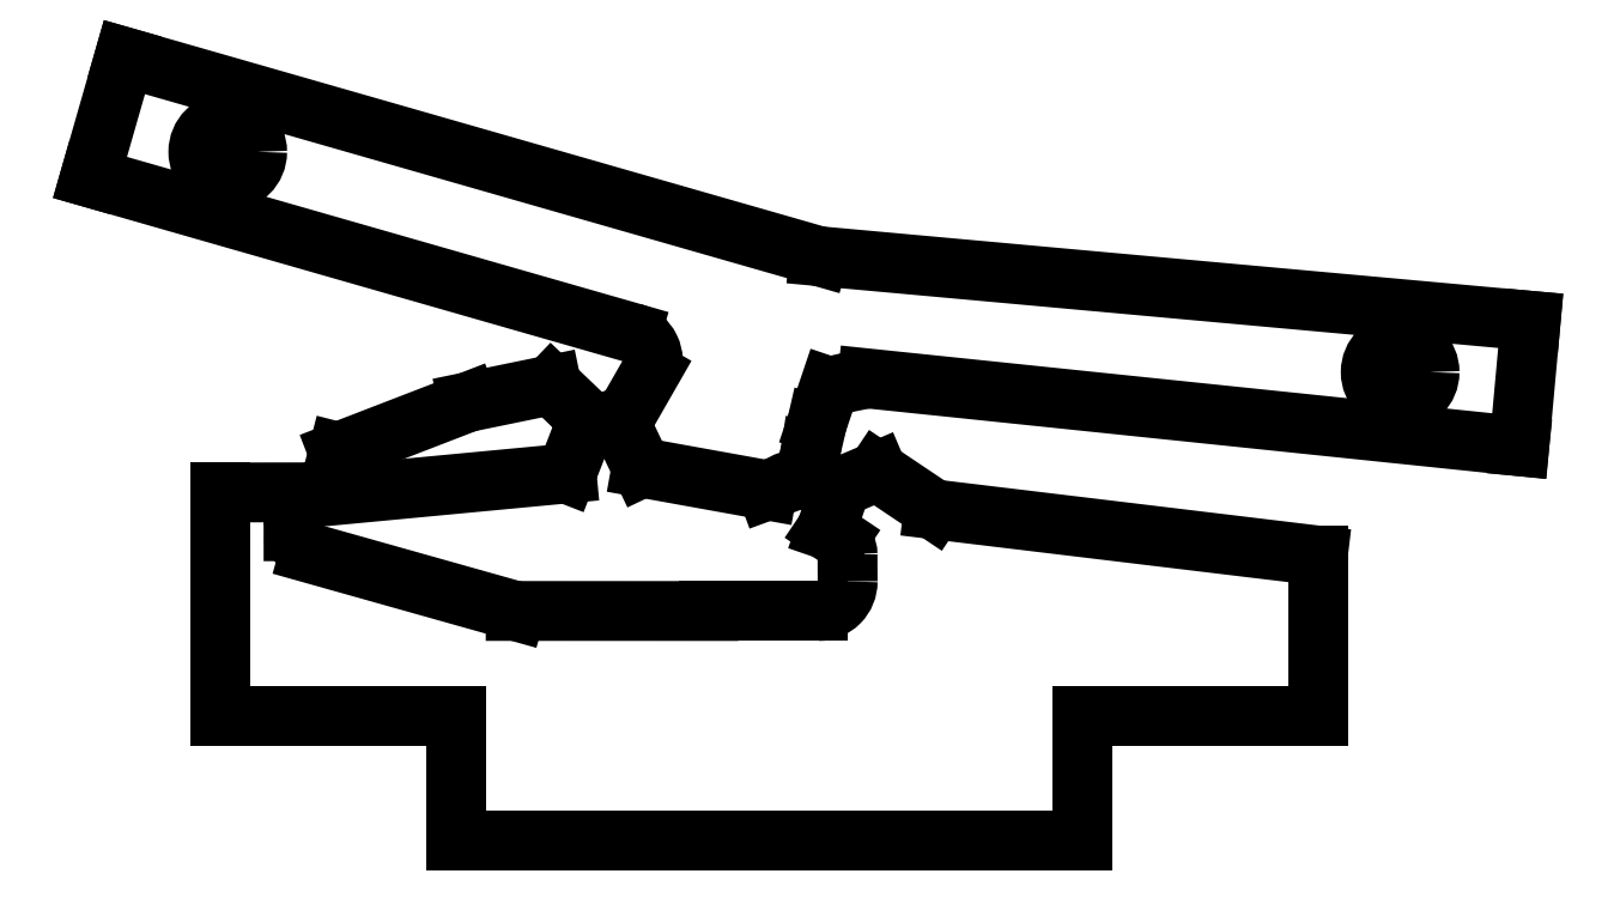
<metadata>
{"format":"dxf","ext":"dxf","renderer":"ezdxf+matplotlib","layout":"modelspace","background":"white","min_lineweight":24,"dpi":150}
</metadata>
<code>
0
SECTION
2
ENTITIES
0
LINE
8
0
10
0.3671
20
0.3489
30
0
11
0.7602
21
0.3861
31
0
0
LINE
8
0
10
0.9865
20
0.1667
30
0
11
0.6791
21
0.1667
31
0
0
LINE
8
0
10
0.8639
20
0.6108
30
0
11
1.466e-10
21
0.8583
31
0
0
LINE
8
0
10
0.3962
20
0.4201
30
0
11
0.6029
21
0.4999
31
0
0
LINE
8
0
10
1.959
20
1.964e-09
30
0
11
1.584
21
1.964e-09
31
0
0
LINE
8
0
10
1.163
20
0.7327
30
0
11
0.05498
21
1.05
31
0
0
ARC
8
0
10
0.3716
20
0.3023
30
0
40
0.04688
50
95.4
51
180.1
0
LINE
8
0
10
0.2086
20
0.3558
30
0
11
0.2086
21
1.964e-09
31
0
0
LINE
8
0
10
1.466e-10
20
0.8583
30
0
11
0.05498
21
1.05
31
0
0
LINE
8
0
10
0.3501
20
0.3559
30
0
11
0.2086
21
0.3558
31
0
0
ARC
8
0
10
0.338
20
0.4153
30
0
40
0.06057
50
281.5
51
321.5
0
LINE
8
0
10
0.3962
20
0.4201
30
0
11
0.3854
21
0.3775
31
0
0
LINE
8
0
10
2.28
20
0.4296
30
0
11
1.24
21
0.5377
31
0
0
LINE
8
0
10
1.346
20
0.3289
30
0
11
1.959
21
0.2551
31
0
0
LINE
8
0
10
1.163
20
0.7327
30
0
11
2.298
21
0.6295
31
0
0
ARC
8
0
10
1.131
20
0.3236
30
0
40
0.0529
50
1.695
51
125.4
0
LINE
8
0
10
1.346
20
0.3289
30
0
11
1.256
21
0.3893
31
0
0
LINE
8
0
10
0.9865
20
0.1667
30
0
11
1.162
21
0.1667
31
0
0
ARC
8
0
10
1.162
20
0.2135
30
0
40
0.04688
50
270
51
0.3623
0
LINE
8
0
10
1.184
20
0.3251
30
0
11
1.174
21
0.2965
31
0
0
LINE
8
0
10
1.195
20
0.2828
30
0
11
1.174
21
0.2965
31
0
0
ARC
8
0
10
9.363
20
0.2654
30
0
40
8.154
50
180.1
51
180.4
0
ARC
8
0
10
1.177
20
0.2569
30
0
40
0.03125
50
0.05939
51
56.03
0
LINE
8
0
10
0.8799
20
0.3955
30
0
11
1.08
21
0.3593
31
0
0
ARC
8
0
10
0.8137
20
0.533
30
0
40
0.06473
50
271.5
51
315
0
ARC
8
0
10
0.8204
20
0.4098
30
0
40
0.04842
50
36.33
51
147.2
0
LINE
8
0
10
0.6029
20
0.4999
30
0
11
0.7361
21
0.5273
31
0
0
LINE
8
0
10
0.7741
20
0.4909
30
0
11
0.7361
21
0.5273
31
0
0
ARC
8
0
10
0.8142
20
0.5151
30
0
40
0.04688
50
211.1
51
271.5
0
LINE
8
0
10
0.7602
20
0.3861
30
0
11
0.7796
21
0.436
31
0
0
LINE
8
0
10
0.8595
20
0.4872
30
0
11
0.8944
21
0.548
31
0
0
LINE
8
0
10
0.8594
20
0.4385
30
0
11
0.8799
21
0.3955
31
0
0
ARC
8
0
10
0.851
20
0.5657
30
0
40
0.04688
50
337.8
51
74.01
0
ARC
8
0
10
1.517
20
-0.8857
30
0
40
1.45
50
101
51
103.4
0
LINE
8
0
10
1.16
20
0.4658
30
0
11
1.179
21
0.5245
31
0
0
ARC
8
0
10
1.196
20
0.4175
30
0
40
0.04944
50
190
51
288.4
0
LINE
8
0
10
1.08
20
0.3593
30
0
11
1.101
21
0.3667
31
0
0
LINE
8
0
10
1.16
20
0.4658
30
0
11
1.15
21
0.4237
31
0
0
LINE
8
0
10
1.148
20
0.4089
30
0
11
1.15
21
0.4237
31
0
0
LINE
8
0
10
1.212
20
0.3706
30
0
11
1.256
21
0.3893
31
0
0
LINE
8
0
10
2.298
20
0.6295
30
0
11
2.28
21
0.4296
31
0
0
ARC
8
0
10
0.371
20
0.3012
30
0
40
0.04688
50
189
51
243.6
0
LINE
8
0
10
0.3247
20
0.2939
30
0
11
0.3247
21
0.3022
31
0
0
LINE
8
0
10
0.3501
20
0.2593
30
0
11
0.6791
21
0.1667
31
0
0
LINE
8
0
10
1.959
20
0.2551
30
0
11
1.959
21
1.964e-09
31
0
0
CIRCLE
8
0
10
0.2198
20
0.8992
30
0
40
0.04688
0
CIRCLE
8
0
10
2.09
20
0.5477
30
0
40
0.04688
0
LINE
8
0
10
1.584
20
-0.2
30
0
11
0.5836
21
-0.2
31
0
0
LINE
8
0
10
1.584
20
1.964e-09
30
0
11
1.584
21
-0.2
31
0
0
LINE
8
0
10
0.5836
20
1.964e-09
30
0
11
0.5836
21
-0.2
31
0
0
LINE
8
0
10
0.5836
20
1.964e-09
30
0
11
0.2086
21
1.964e-09
31
0
0
ENDSEC
0
EOF

</code>
